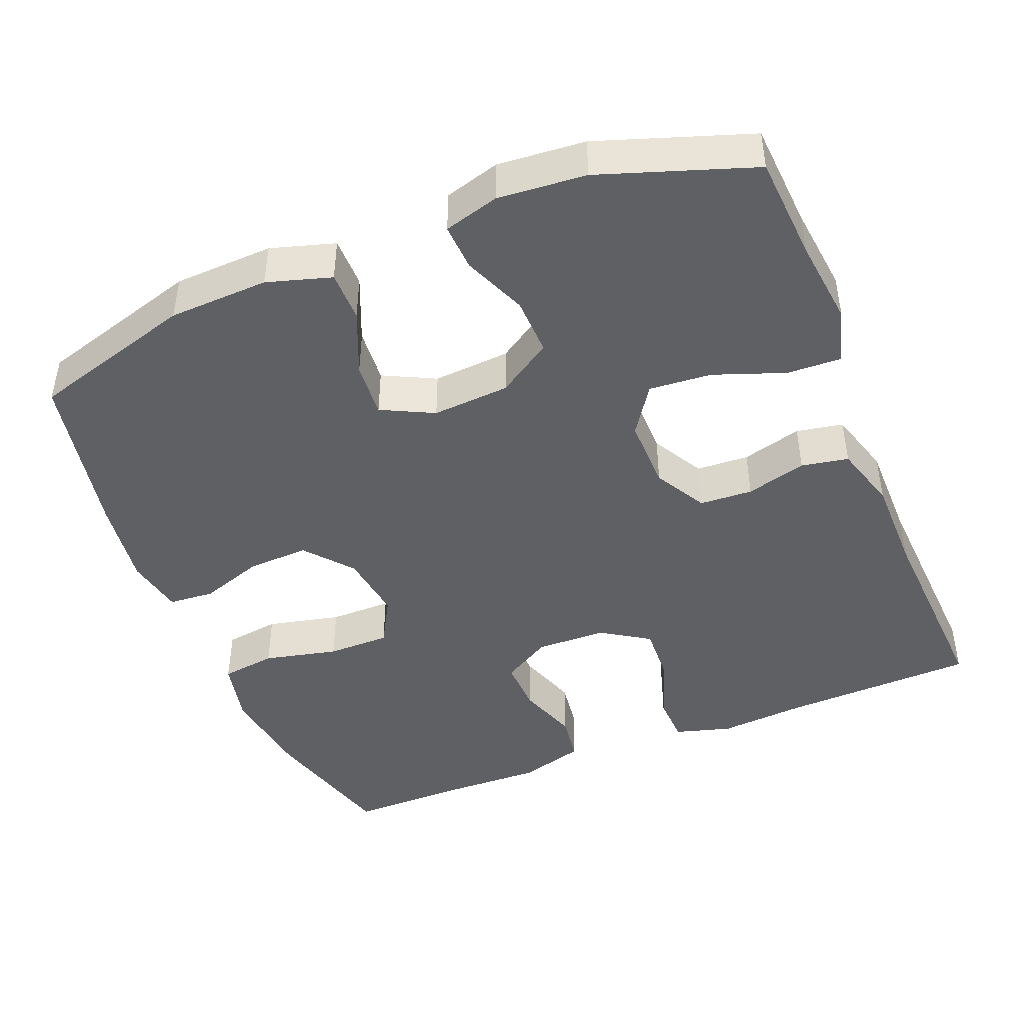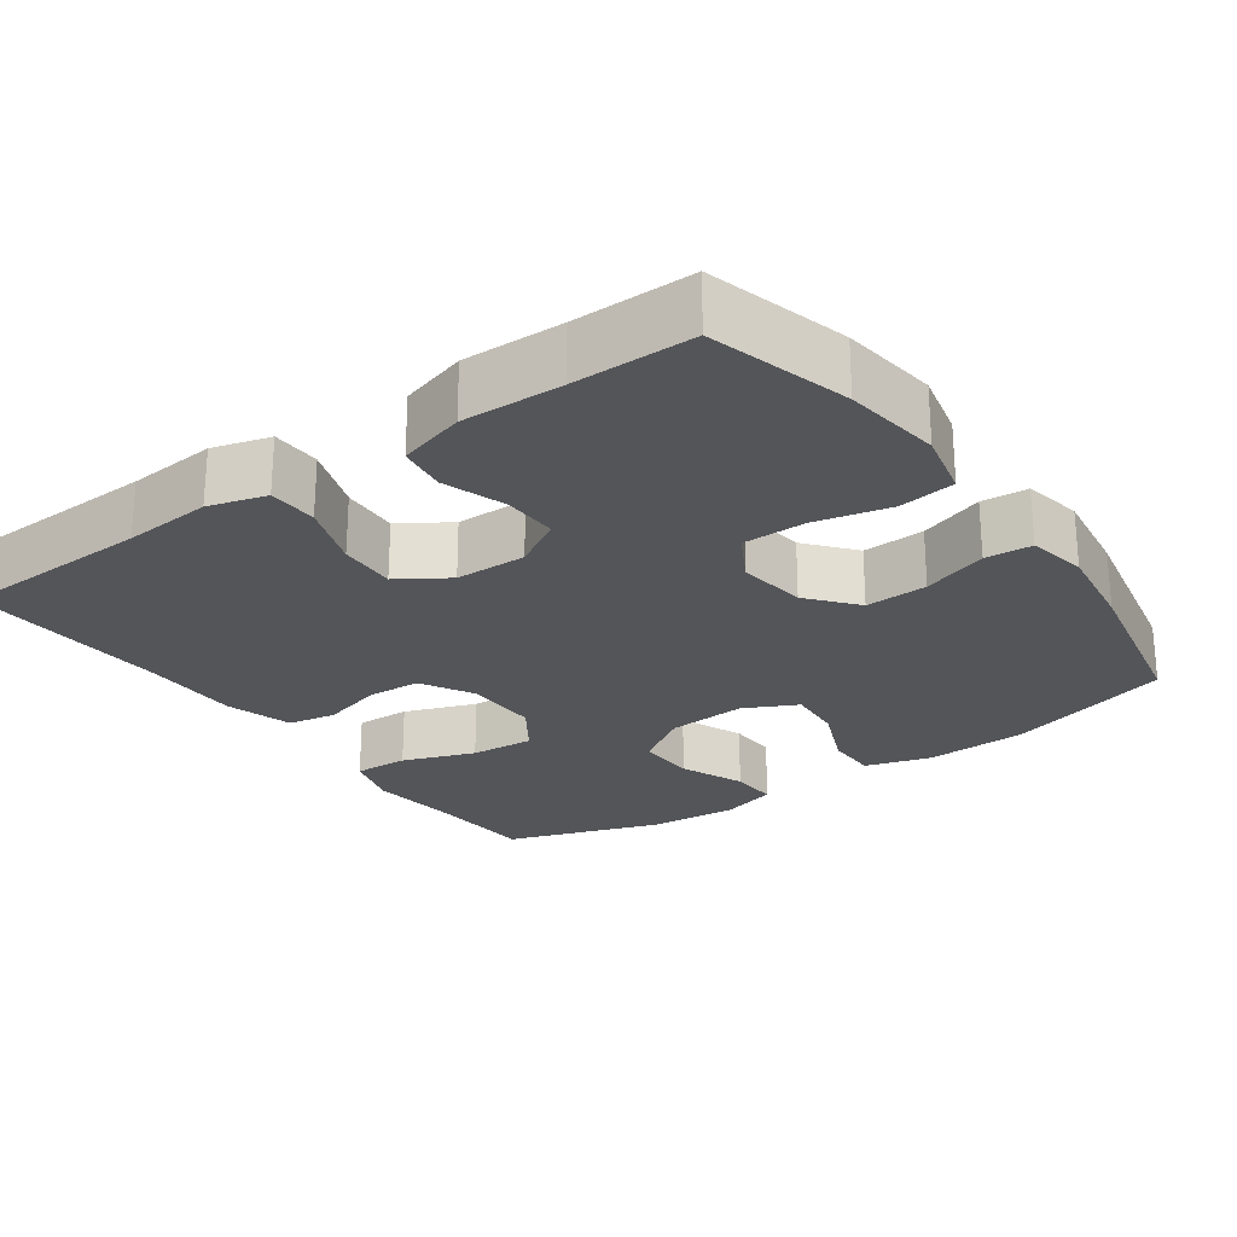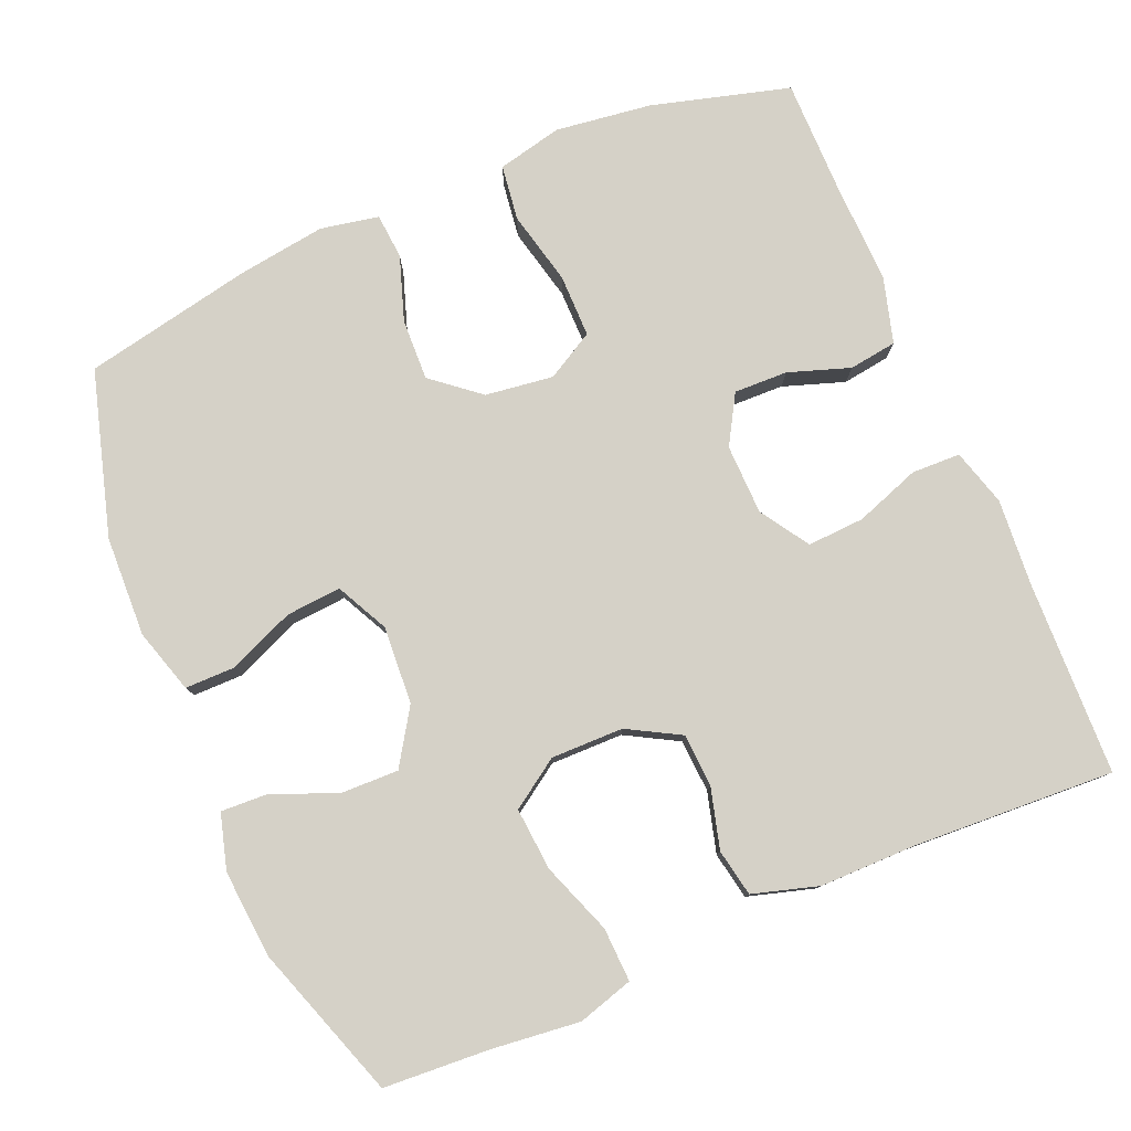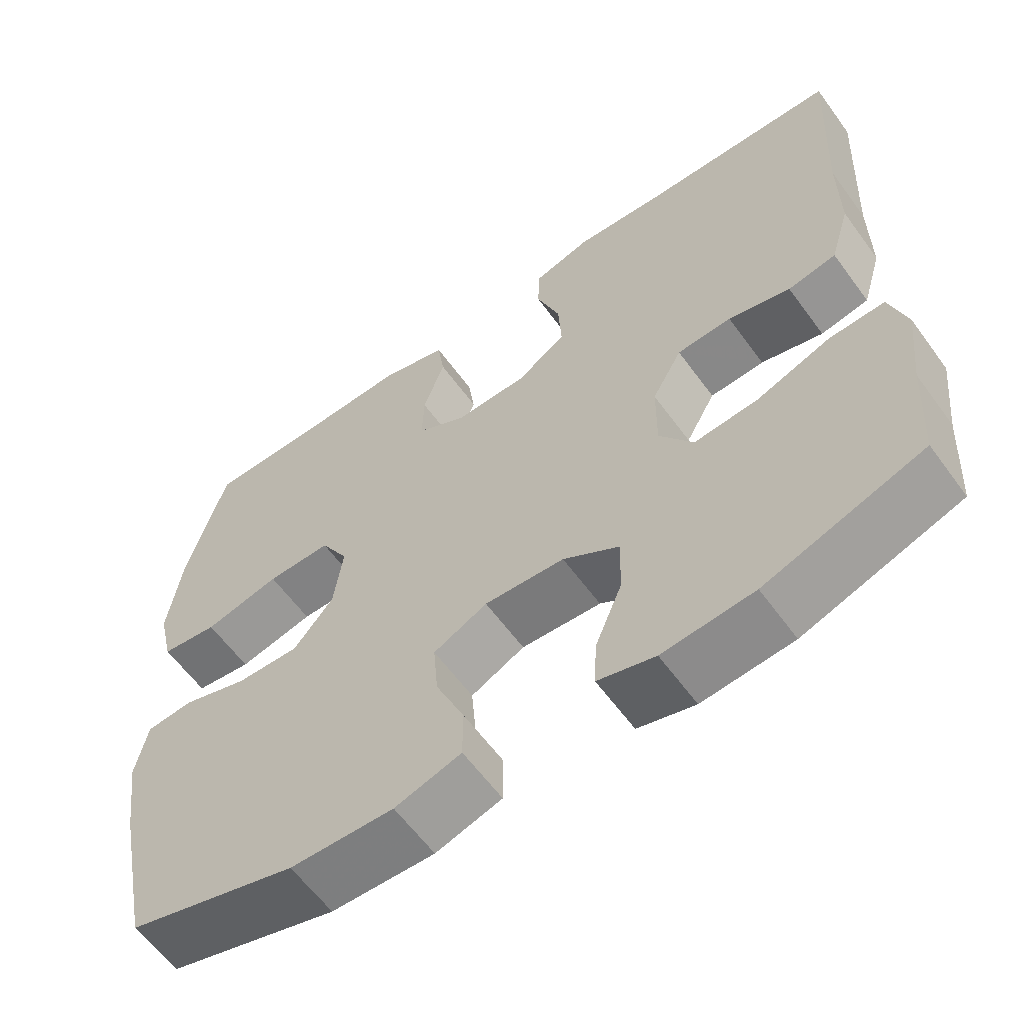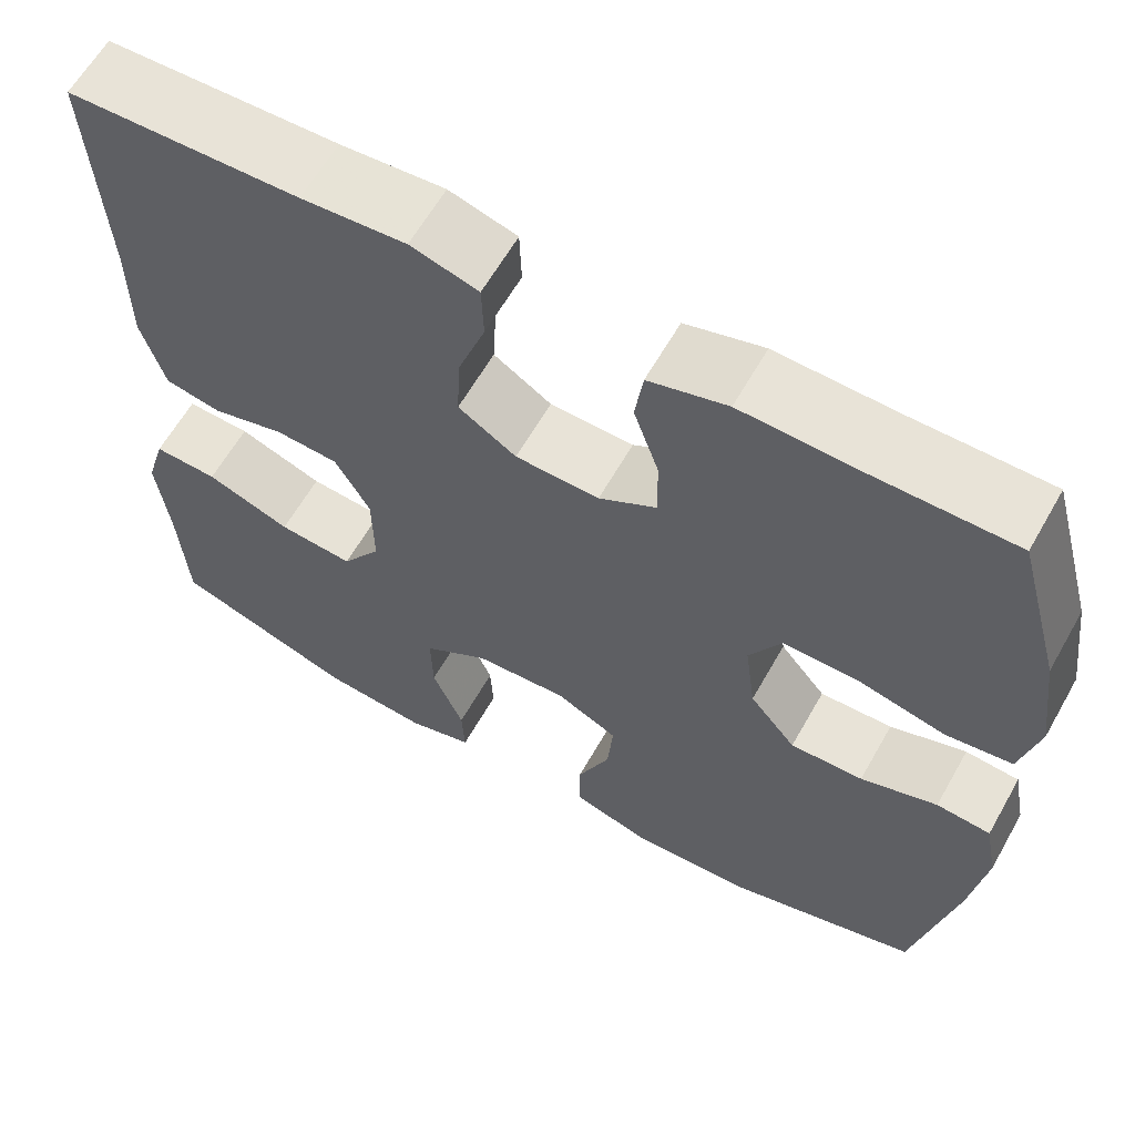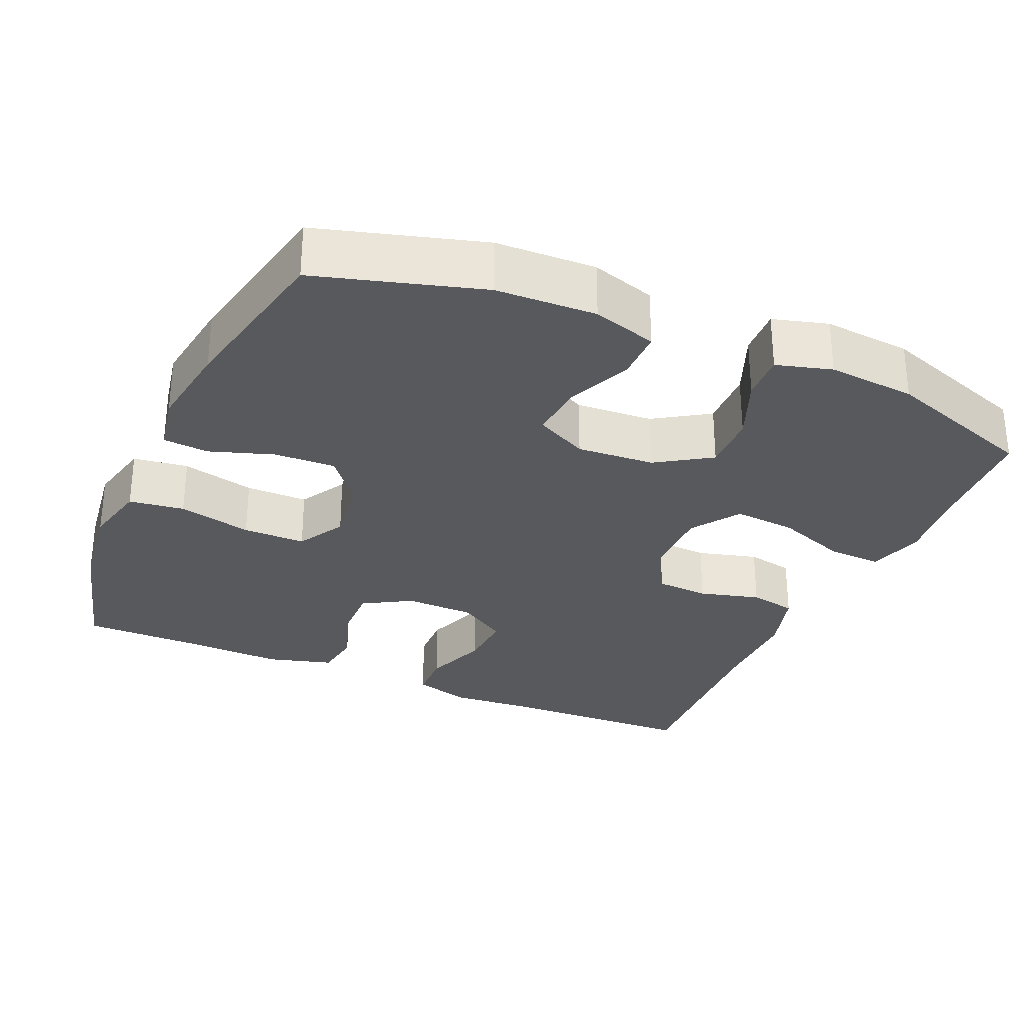
<metadata>
{"format":"obj","ext":"obj","renderer":"f3d","projection":"perspective","resolution":1024,"background":"white","views":[{"elev":-44.7,"azim":-157.9,"up":"+Y"},{"elev":-24.6,"azim":35.6,"up":"+Y"},{"elev":79.2,"azim":-113.0,"up":"+Y"},{"elev":-60.8,"azim":-144.0,"up":"+Z"},{"elev":62.1,"azim":29.5,"up":"+Z"},{"elev":-29.8,"azim":156.3,"up":"+Y"}]}
</metadata>
<code>
v -0.5 0.07 -0.5
v -0.509 0.07 -0.358
v -0.522 0.07 -0.241
v -0.5 0.07 -0.167
v -0.428 0.07 -0.17
v -0.333 0.07 -0.205
v -0.249 0.07 -0.212
v -0.205 0.07 -0.147
v -0.206 0.07 -0.05
v -0.245 0.07 0.02
v -0.316 0.07 0.024
v -0.397 0.07 0.002
v -0.46 0.07 0.014
v -0.486 0.07 0.102
v -0.486 0.07 0.231
v -0.5 0.07 0.5
v -0.241 0.07 0.508
v -0.124 0.07 0.517
v -0.048 0.07 0.495
v -0.046 0.07 0.43
v -0.077 0.07 0.343
v -0.081 0.07 0.267
v -0.016 0.07 0.225
v 0.078 0.07 0.223
v 0.143 0.07 0.261
v 0.141 0.07 0.333
v 0.113 0.07 0.415
v 0.122 0.07 0.479
v 0.21 0.07 0.504
v 0.342 0.07 0.5
v 0.5 0.07 0.5
v 0.551 0.07 0.315
v 0.568 0.07 0.187
v 0.548 0.07 0.1
v 0.474 0.07 0.09
v 0.375 0.07 0.113
v 0.291 0.07 0.113
v 0.255 0.07 0.049
v 0.267 0.07 -0.042
v 0.319 0.07 -0.105
v 0.401 0.07 -0.102
v 0.487 0.07 -0.073
v 0.548 0.07 -0.078
v 0.563 0.07 -0.156
v 0.546 0.07 -0.275
v 0.5 0.07 -0.5
v 0.28 0.07 -0.564
v 0.146 0.07 -0.569
v 0.06 0.07 -0.543
v 0.06 0.07 -0.475
v 0.097 0.07 -0.388
v 0.103 0.07 -0.314
v 0.033 0.07 -0.279
v -0.071 0.07 -0.286
v -0.144 0.07 -0.333
v -0.142 0.07 -0.411
v -0.107 0.07 -0.496
v -0.104 0.07 -0.559
v -0.178 0.07 -0.58
v -0.296 0.07 -0.57
v -0.5 0 -0.5
v -0.509 0 -0.358
v -0.522 0 -0.241
v -0.5 0 -0.167
v -0.428 0 -0.17
v -0.333 0 -0.205
v -0.249 0 -0.212
v -0.205 0 -0.147
v -0.206 0 -0.05
v -0.245 0 0.02
v -0.316 0 0.024
v -0.397 0 0.002
v -0.46 0 0.014
v -0.486 0 0.102
v -0.486 0 0.231
v -0.5 0 0.5
v -0.241 0 0.508
v -0.124 0 0.517
v -0.048 0 0.495
v -0.046 0 0.43
v -0.077 0 0.343
v -0.081 0 0.267
v -0.016 0 0.225
v 0.078 0 0.223
v 0.143 0 0.261
v 0.141 0 0.333
v 0.113 0 0.415
v 0.122 0 0.479
v 0.21 0 0.504
v 0.342 0 0.5
v 0.5 0 0.5
v 0.551 0 0.315
v 0.568 0 0.187
v 0.548 0 0.1
v 0.474 0 0.09
v 0.375 0 0.113
v 0.291 0 0.113
v 0.255 0 0.049
v 0.267 0 -0.042
v 0.319 0 -0.105
v 0.401 0 -0.102
v 0.487 0 -0.073
v 0.548 0 -0.078
v 0.563 0 -0.156
v 0.546 0 -0.275
v 0.5 0 -0.5
v 0.28 0 -0.564
v 0.146 0 -0.569
v 0.06 0 -0.543
v 0.06 0 -0.475
v 0.097 0 -0.388
v 0.103 0 -0.314
v 0.033 0 -0.279
v -0.071 0 -0.286
v -0.144 0 -0.333
v -0.142 0 -0.411
v -0.107 0 -0.496
v -0.104 0 -0.559
v -0.178 0 -0.58
v -0.296 0 -0.57
f 59 60 1 2
f 56 57 58 59
f 55 56 59 2
f 54 55 2 3
f 53 54 3
f 48 49 50 51
f 48 51 52
f 47 48 52
f 46 47 52
f 45 46 52 53
f 41 42 43 44
f 40 41 44 45
f 33 34 35 36
f 33 36 37
f 30 31 32 33
f 30 33 37
f 29 30 37 38
f 26 27 28 29
f 25 26 29 38
f 18 19 20 21
f 17 18 21 22
f 15 16 17 22
f 14 15 22 23
f 11 12 13 14
f 10 11 14 23
f 3 4 5 6
f 3 6 7
f 53 3 7
f 40 45 53 7
f 39 40 7 8
f 24 25 38 39
f 24 39 8 9
f 9 10 23 24
f 62 61 120 119
f 119 118 117 116
f 62 119 116 115
f 63 62 115 114
f 63 114 113
f 111 110 109 108
f 112 111 108
f 112 108 107
f 112 107 106
f 113 112 106 105
f 104 103 102 101
f 105 104 101 100
f 96 95 94 93
f 97 96 93
f 93 92 91 90
f 97 93 90
f 98 97 90 89
f 89 88 87 86
f 98 89 86 85
f 81 80 79 78
f 82 81 78 77
f 82 77 76 75
f 83 82 75 74
f 74 73 72 71
f 83 74 71 70
f 66 65 64 63
f 67 66 63
f 67 63 113
f 67 113 105 100
f 68 67 100 99
f 99 98 85 84
f 69 68 99 84
f 84 83 70 69
f 1 61 62 2
f 2 62 63 3
f 3 63 64 4
f 4 64 65 5
f 5 65 66 6
f 6 66 67 7
f 7 67 68 8
f 8 68 69 9
f 9 69 70 10
f 10 70 71 11
f 11 71 72 12
f 12 72 73 13
f 13 73 74 14
f 14 74 75 15
f 15 75 76 16
f 16 76 77 17
f 17 77 78 18
f 18 78 79 19
f 19 79 80 20
f 20 80 81 21
f 21 81 82 22
f 22 82 83 23
f 23 83 84 24
f 24 84 85 25
f 25 85 86 26
f 26 86 87 27
f 27 87 88 28
f 28 88 89 29
f 29 89 90 30
f 30 90 91 31
f 31 91 92 32
f 32 92 93 33
f 33 93 94 34
f 34 94 95 35
f 35 95 96 36
f 36 96 97 37
f 37 97 98 38
f 38 98 99 39
f 39 99 100 40
f 40 100 101 41
f 41 101 102 42
f 42 102 103 43
f 43 103 104 44
f 44 104 105 45
f 45 105 106 46
f 46 106 107 47
f 47 107 108 48
f 48 108 109 49
f 49 109 110 50
f 50 110 111 51
f 51 111 112 52
f 52 112 113 53
f 53 113 114 54
f 54 114 115 55
f 55 115 116 56
f 56 116 117 57
f 57 117 118 58
f 58 118 119 59
f 59 119 120 60
f 60 120 61 1

</code>
